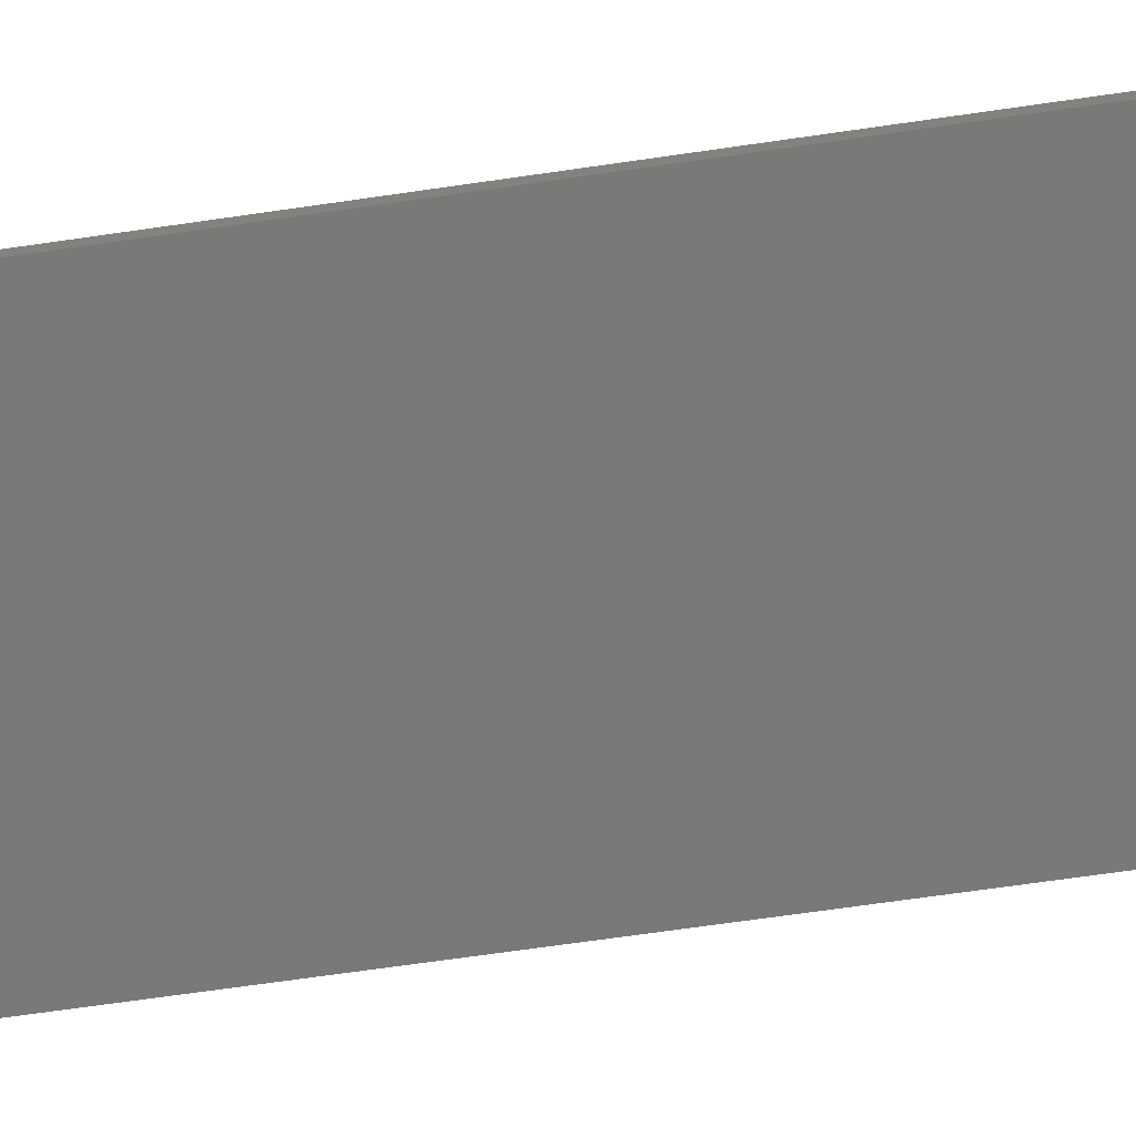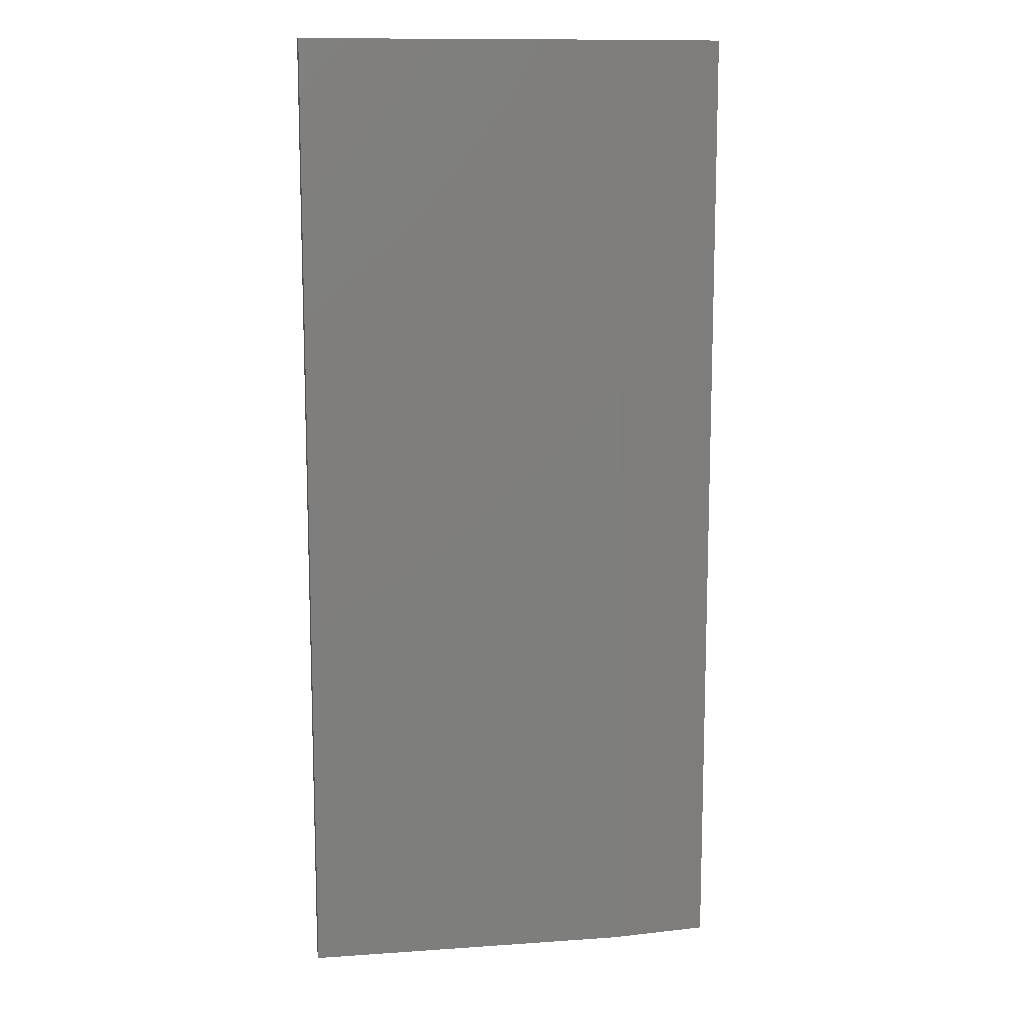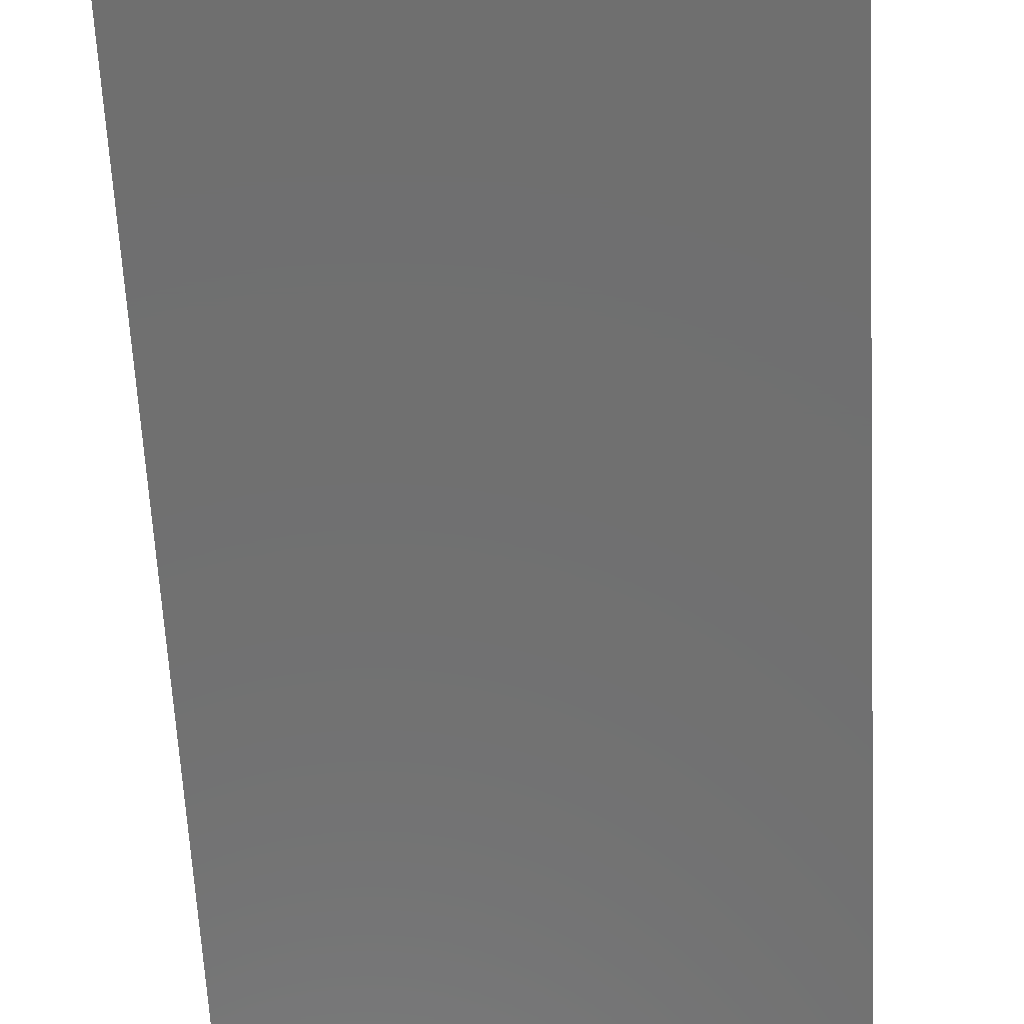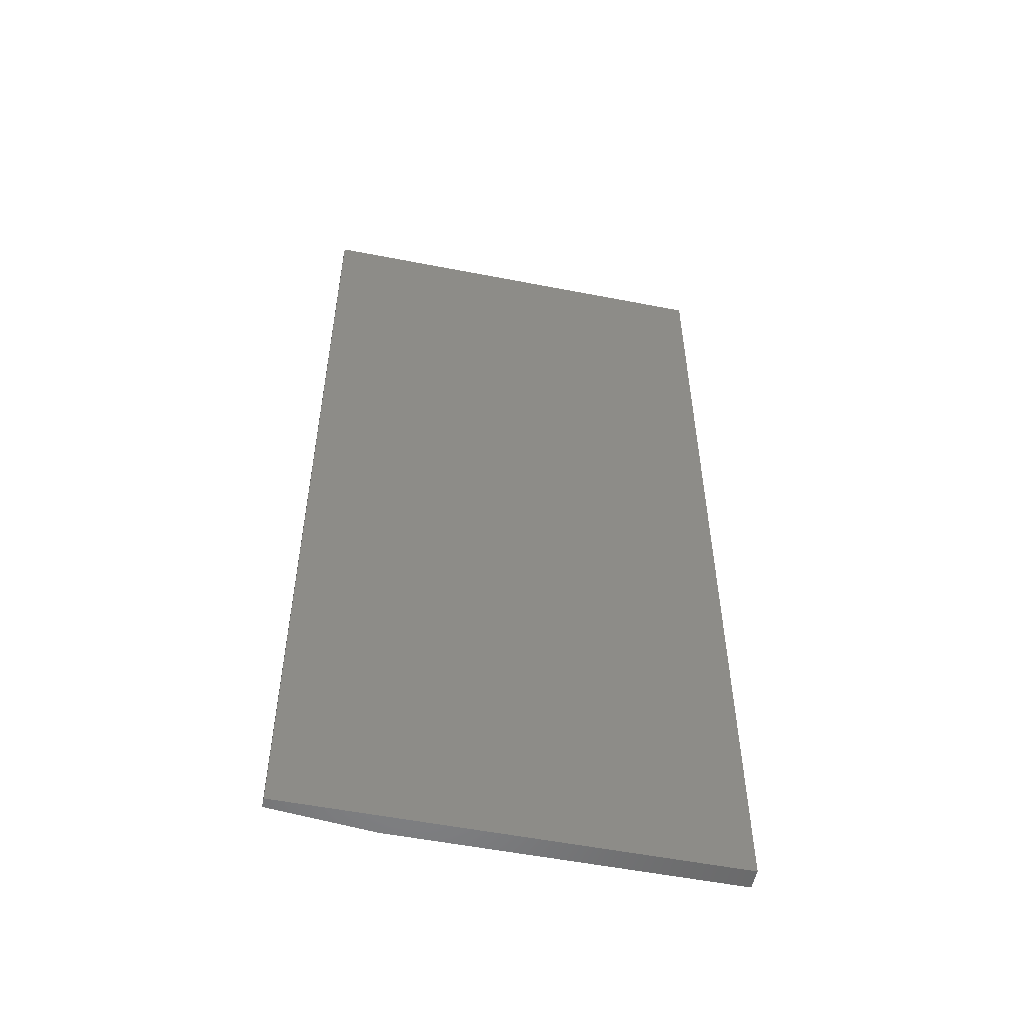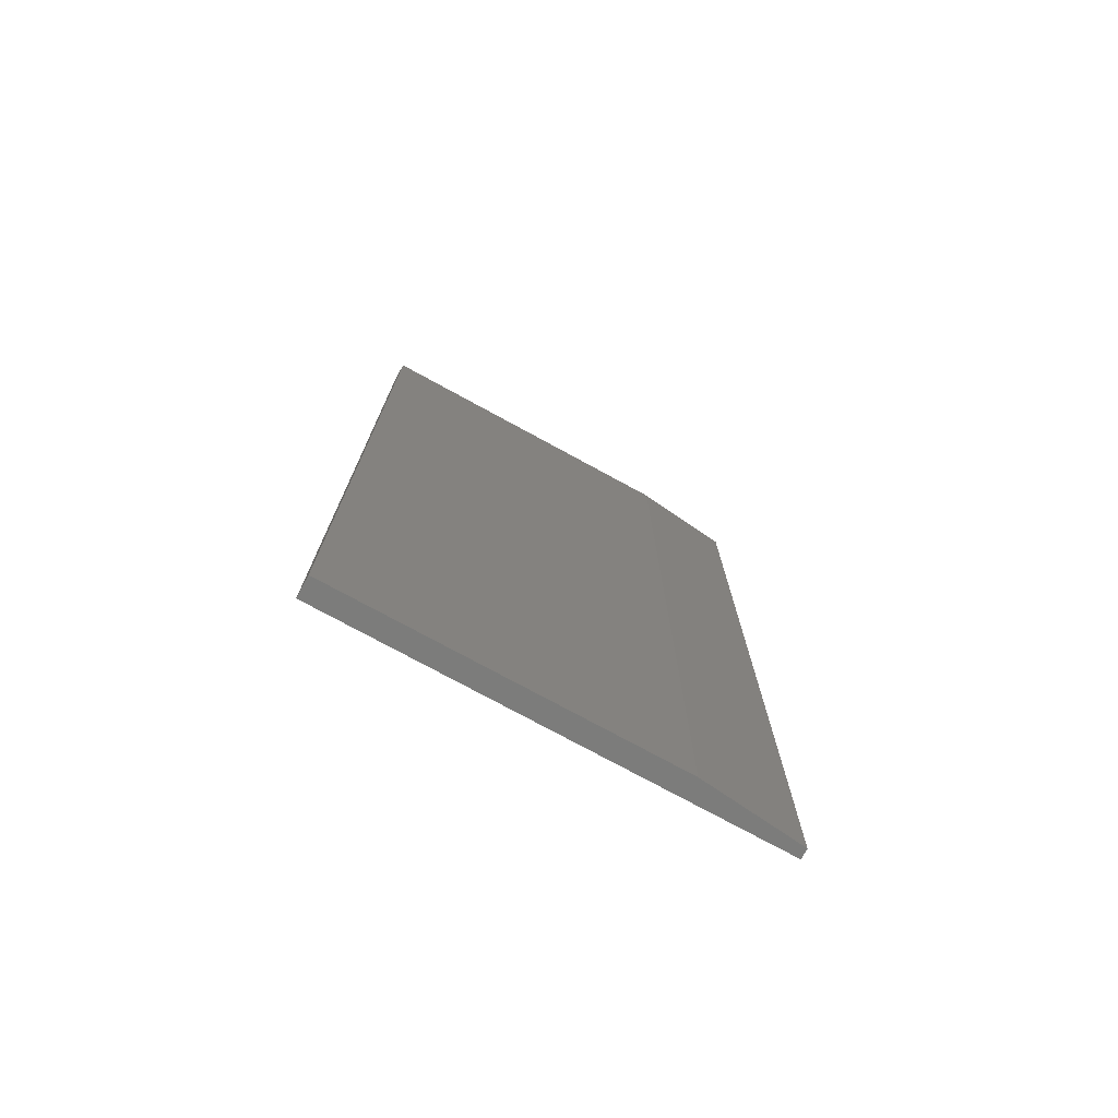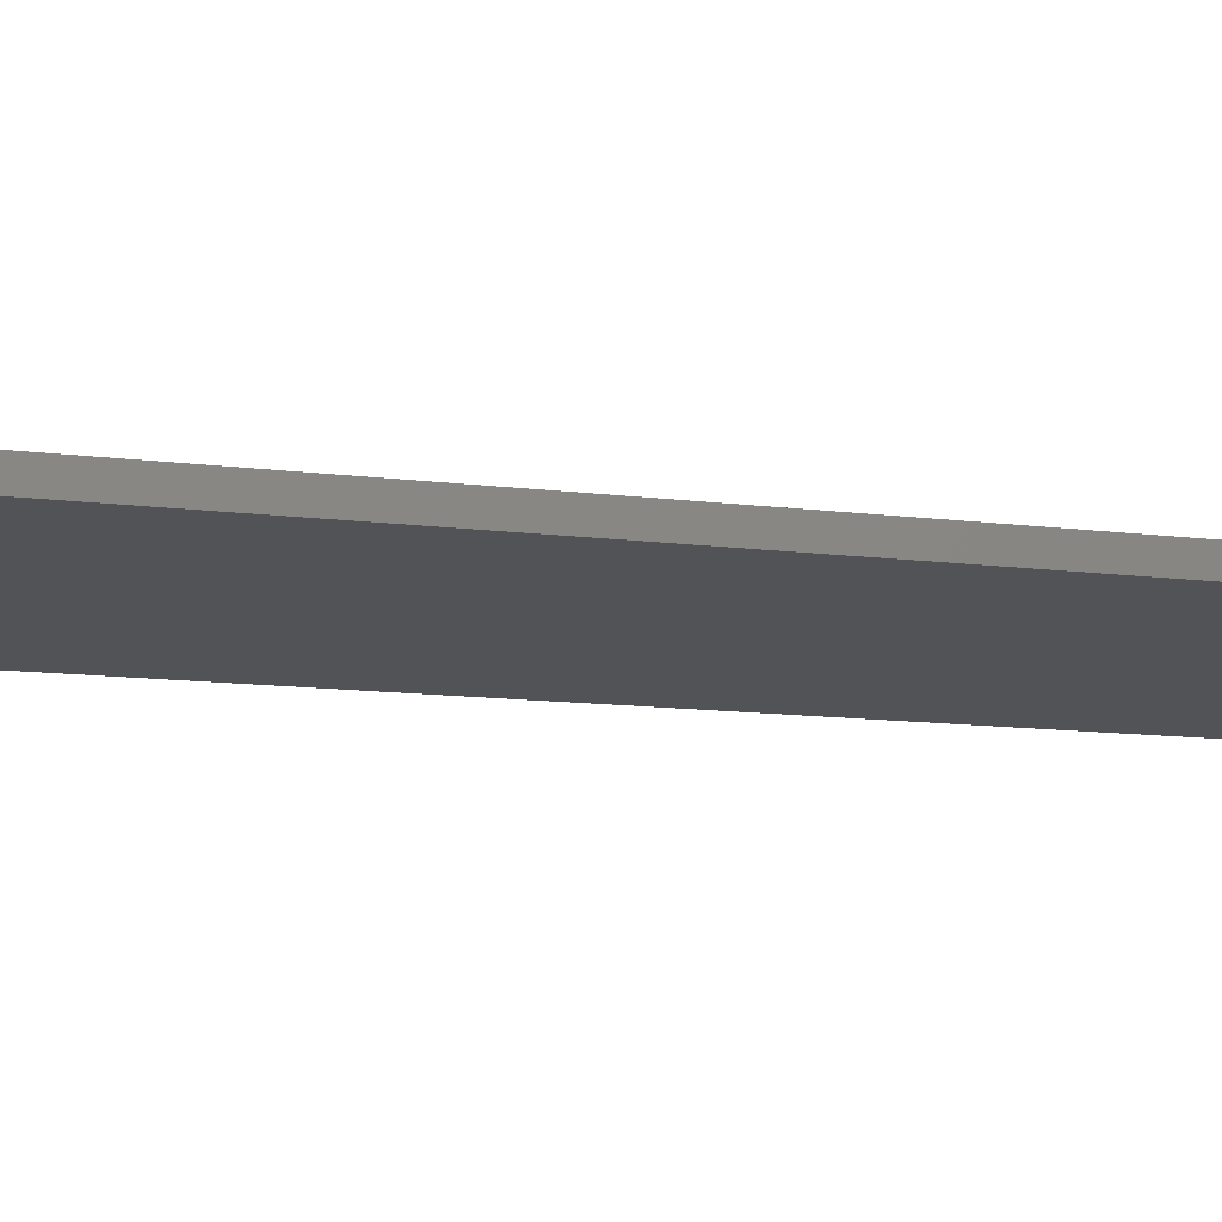
<metadata>
{"format":"stl","ext":"stl","renderer":"f3d","projection":"perspective","resolution":1024,"background":"white","views":[{"elev":-71.7,"azim":-81.9,"up":"+Z"},{"elev":11.9,"azim":-9.4,"up":"+Y"},{"elev":-61.6,"azim":-177.0,"up":"+Z"},{"elev":-54.3,"azim":168.3,"up":"+Y"},{"elev":-75.7,"azim":-28.6,"up":"+Y"},{"elev":-10.7,"azim":-109.1,"up":"+Z"}]}
</metadata>
<code>
# stl→obj: 10 verts, 16 faces
v 0 0 0.01562
v 0.2535 0 0.01562
v 2.776e-17 0.75 0.01562
v 0.2535 0.75 0.01562
v 2.776e-17 0.75 0
v 0.3316 0.75 0
v 0.3316 0.75 0.007812
v 0.3316 0 0.007812
v 0.3316 0 0
v 0 0 0
f 1 2 3
f 3 2 4
f 5 3 6
f 6 3 4
f 6 4 7
f 8 9 7
f 7 9 6
f 1 10 2
f 2 10 9
f 2 9 8
f 4 2 7
f 7 2 8
f 10 5 9
f 9 5 6
f 3 5 1
f 1 5 10

</code>
